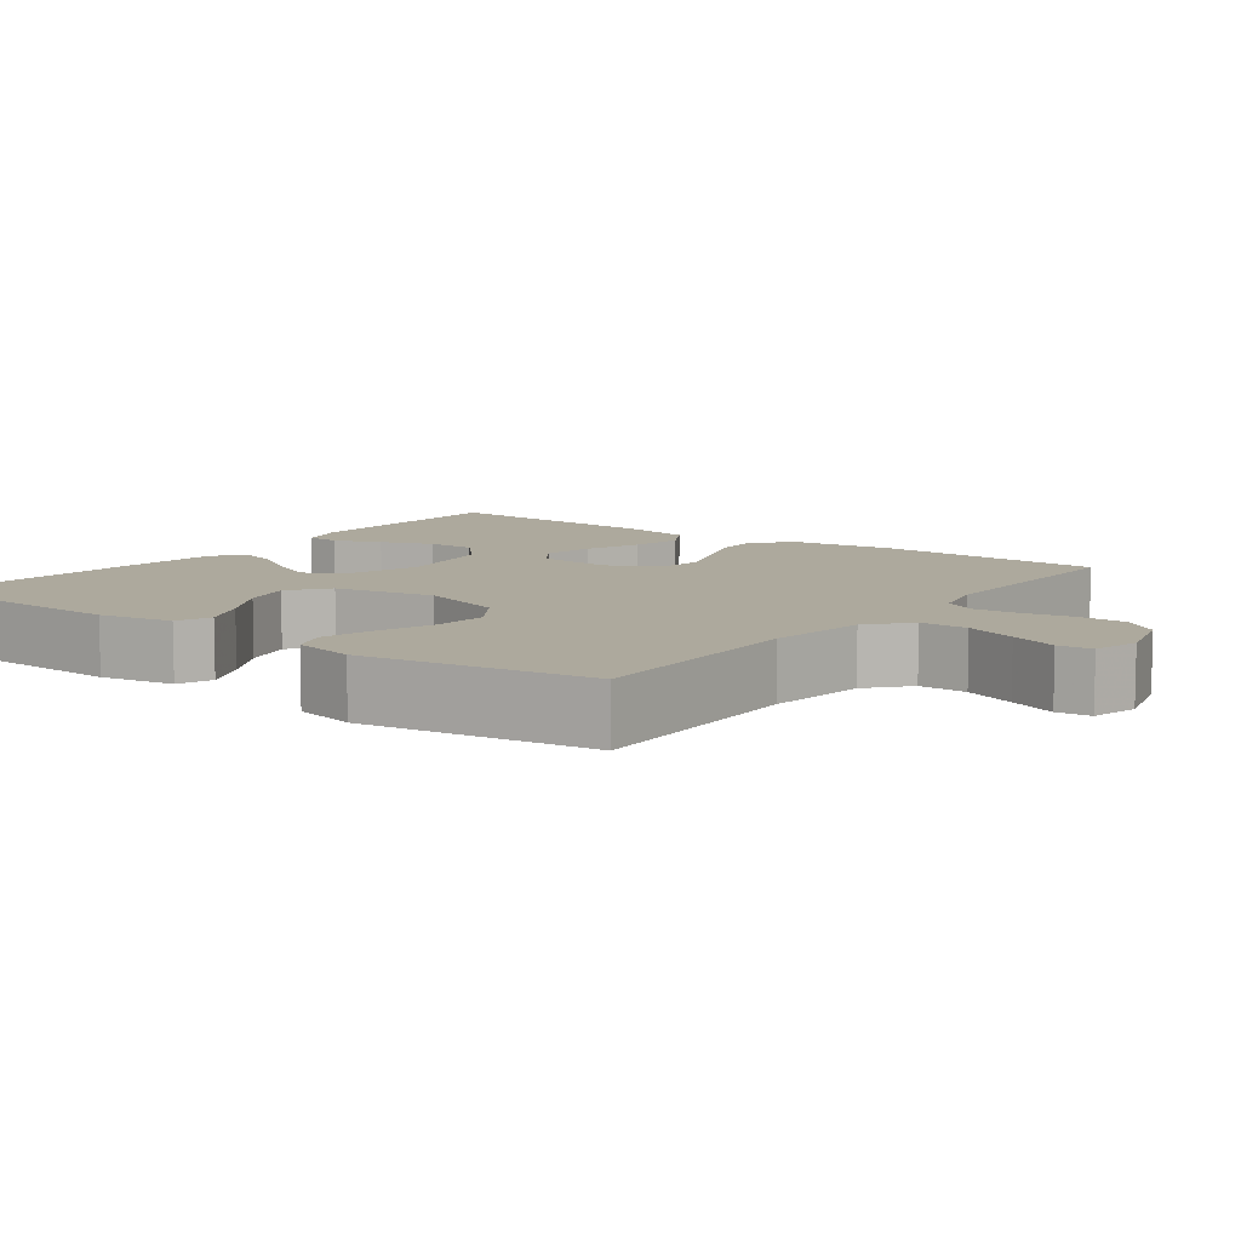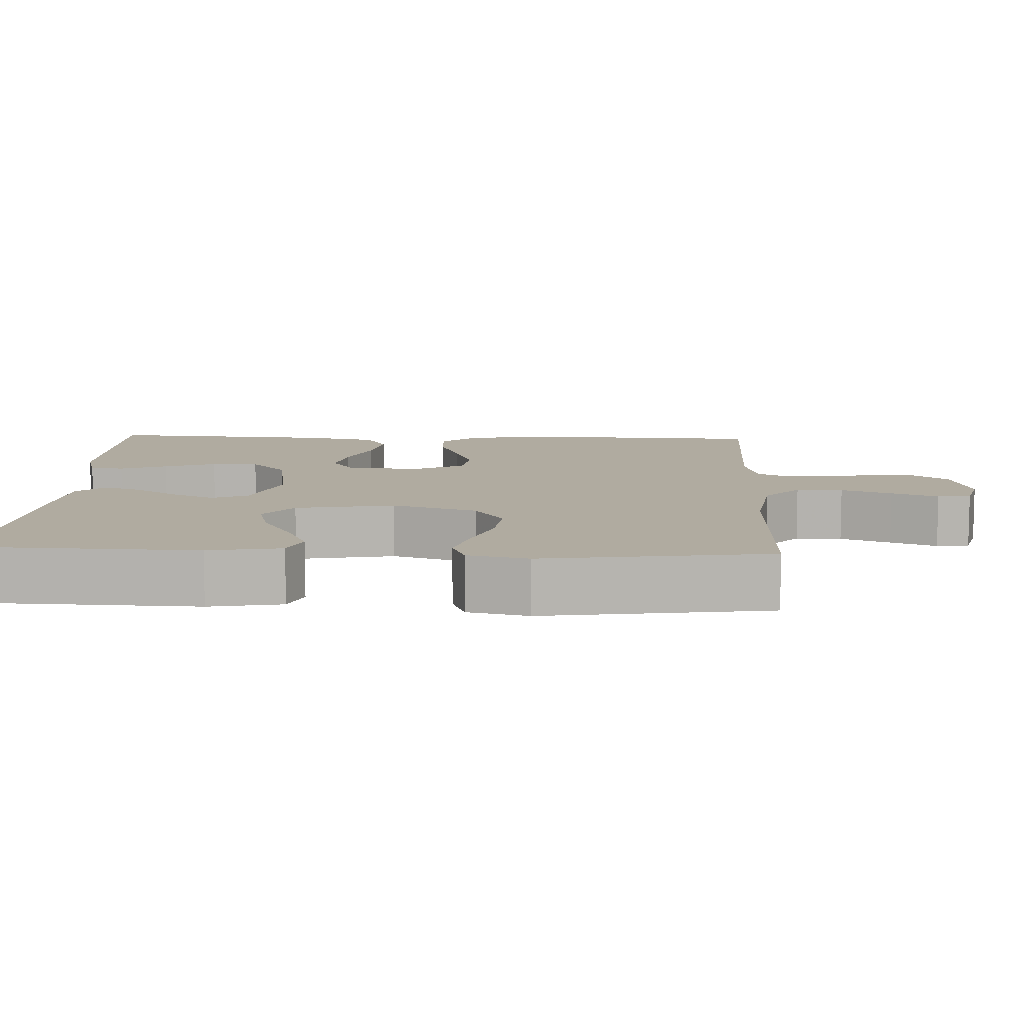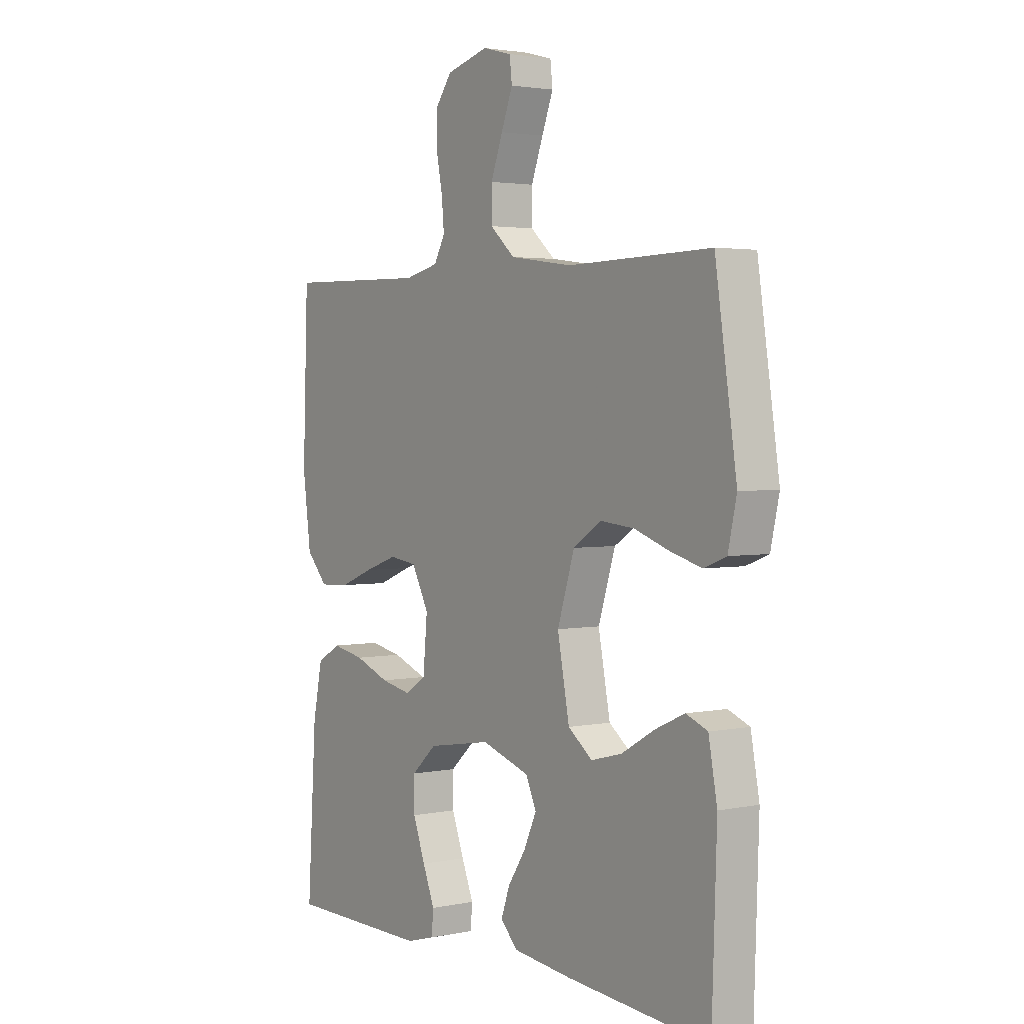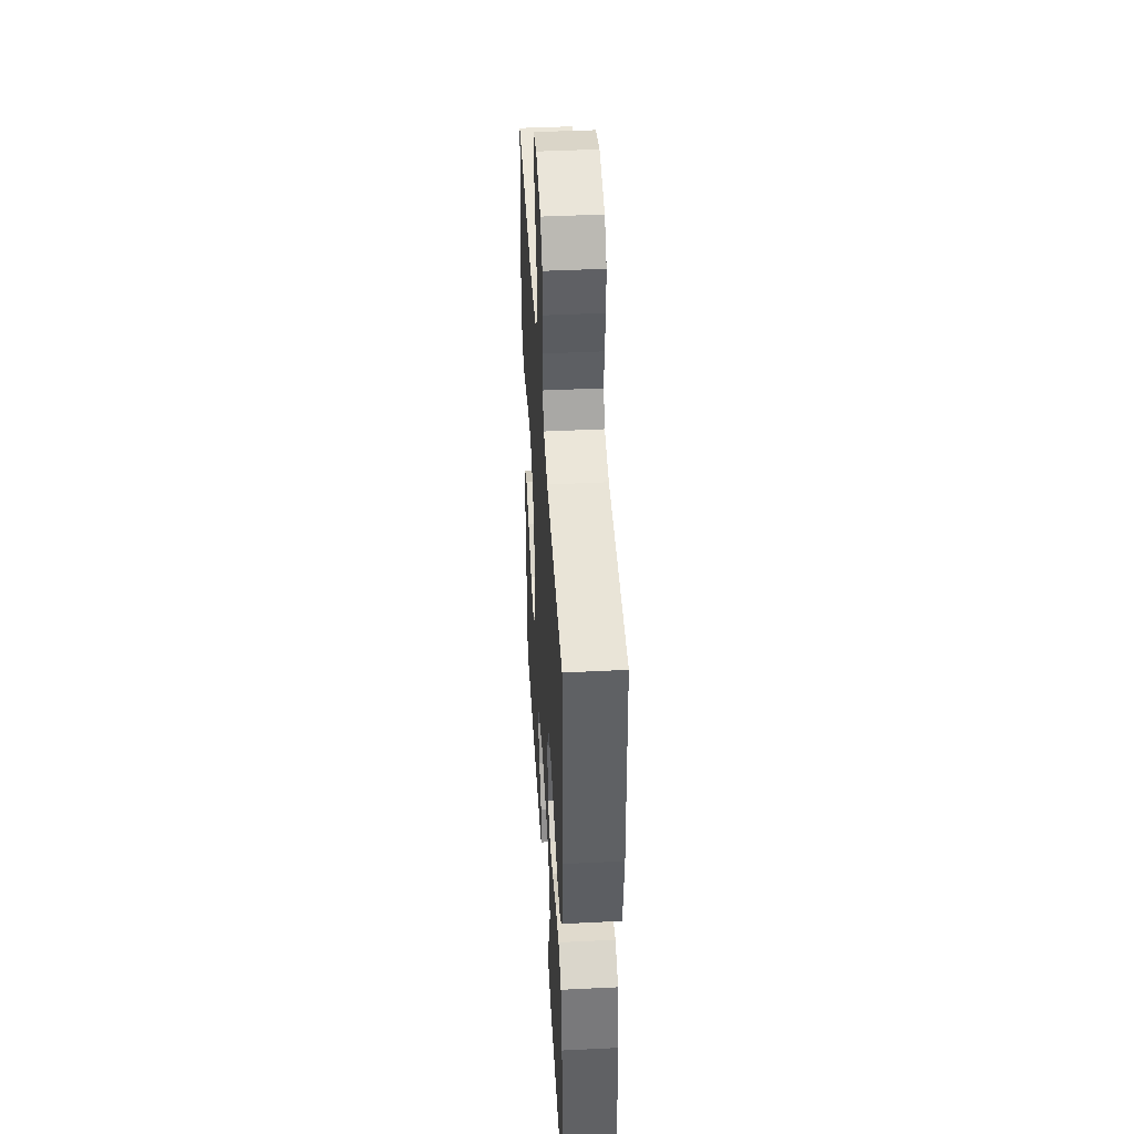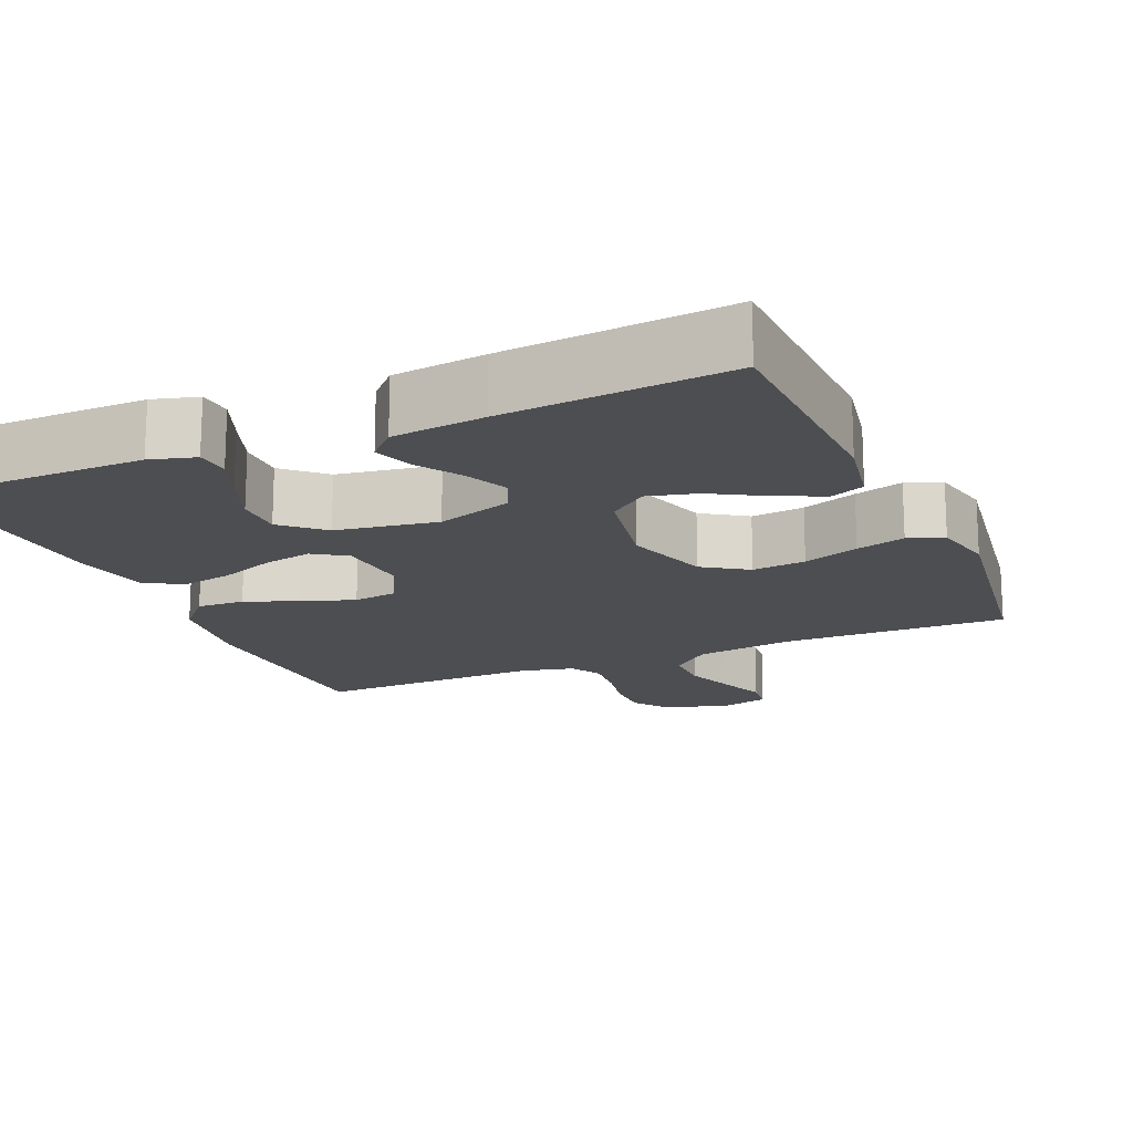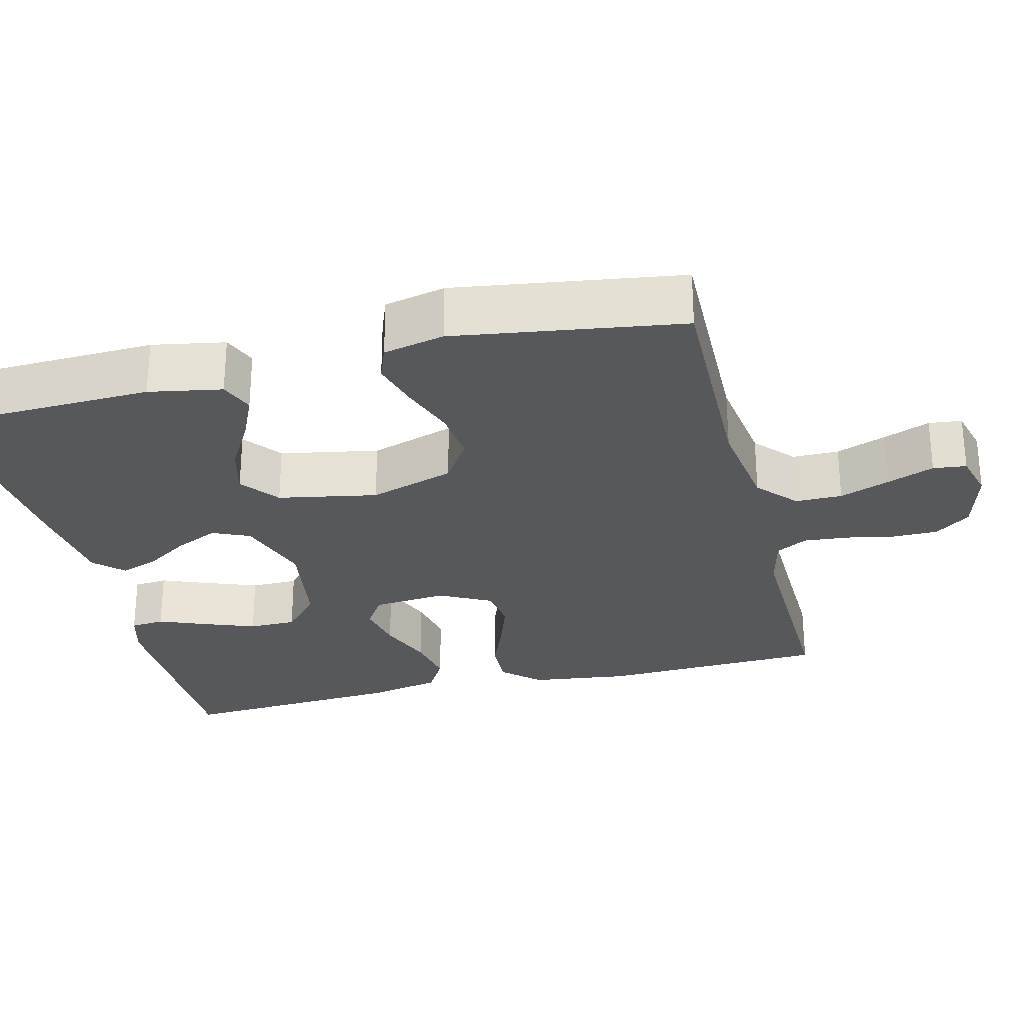
<metadata>
{"format":"obj","ext":"obj","renderer":"f3d","projection":"perspective","resolution":1024,"background":"white","views":[{"elev":8.8,"azim":-53.4,"up":"+Y"},{"elev":9.8,"azim":-87.4,"up":"+Y"},{"elev":2.7,"azim":-125.3,"up":"+Z"},{"elev":44.0,"azim":86.7,"up":"+Z"},{"elev":-16.9,"azim":-156.6,"up":"+Y"},{"elev":-27.8,"azim":-75.9,"up":"+Y"}]}
</metadata>
<code>
v -0.5 0.07 -0.5
v -0.51 0.07 -0.2
v -0.492 0.07 -0.103
v -0.447 0.07 -0.085
v -0.385 0.07 -0.113
v -0.316 0.07 -0.153
v -0.251 0.07 -0.17
v -0.2 0.07 -0.131
v -0.175 0.07 0
v -0.211 0.07 0.113
v -0.27 0.07 0.152
v -0.341 0.07 0.145
v -0.415 0.07 0.119
v -0.48 0.07 0.101
v -0.527 0.07 0.119
v -0.545 0.07 0.2
v -0.5 0.07 0.5
v -0.2 0.07 0.493
v -0.069 0.07 0.511
v -0.017 0.07 0.557
v -0.017 0.07 0.619
v -0.042 0.07 0.686
v -0.066 0.07 0.748
v -0.061 0.07 0.792
v 0 0.07 0.808
v 0.088 0.07 0.784
v 0.123 0.07 0.737
v 0.123 0.07 0.676
v 0.11 0.07 0.611
v 0.105 0.07 0.553
v 0.128 0.07 0.511
v 0.2 0.07 0.494
v 0.5 0.07 0.5
v 0.511 0.07 0.2
v 0.494 0.07 0.07
v 0.449 0.07 0.021
v 0.386 0.07 0.024
v 0.315 0.07 0.052
v 0.246 0.07 0.076
v 0.188 0.07 0.068
v 0.152 0.07 0
v 0.161 0.07 -0.098
v 0.205 0.07 -0.127
v 0.27 0.07 -0.114
v 0.343 0.07 -0.086
v 0.411 0.07 -0.073
v 0.461 0.07 -0.102
v 0.481 0.07 -0.2
v 0.5 0.07 -0.5
v 0.2 0.07 -0.502
v 0.14 0.07 -0.485
v 0.136 0.07 -0.44
v 0.161 0.07 -0.378
v 0.187 0.07 -0.309
v 0.187 0.07 -0.246
v 0.134 0.07 -0.198
v 0 0.07 -0.176
v -0.101 0.07 -0.209
v -0.123 0.07 -0.258
v -0.097 0.07 -0.315
v -0.059 0.07 -0.373
v -0.041 0.07 -0.424
v -0.077 0.07 -0.461
v -0.2 0.07 -0.475
v -0.5 0 -0.5
v -0.51 0 -0.2
v -0.492 0 -0.103
v -0.447 0 -0.085
v -0.385 0 -0.113
v -0.316 0 -0.153
v -0.251 0 -0.17
v -0.2 0 -0.131
v -0.175 0 0
v -0.211 0 0.113
v -0.27 0 0.152
v -0.341 0 0.145
v -0.415 0 0.119
v -0.48 0 0.101
v -0.527 0 0.119
v -0.545 0 0.2
v -0.5 0 0.5
v -0.2 0 0.493
v -0.069 0 0.511
v -0.017 0 0.557
v -0.017 0 0.619
v -0.042 0 0.686
v -0.066 0 0.748
v -0.061 0 0.792
v 0 0 0.808
v 0.088 0 0.784
v 0.123 0 0.737
v 0.123 0 0.676
v 0.11 0 0.611
v 0.105 0 0.553
v 0.128 0 0.511
v 0.2 0 0.494
v 0.5 0 0.5
v 0.511 0 0.2
v 0.494 0 0.07
v 0.449 0 0.021
v 0.386 0 0.024
v 0.315 0 0.052
v 0.246 0 0.076
v 0.188 0 0.068
v 0.152 0 0
v 0.161 0 -0.098
v 0.205 0 -0.127
v 0.27 0 -0.114
v 0.343 0 -0.086
v 0.411 0 -0.073
v 0.461 0 -0.102
v 0.481 0 -0.2
v 0.5 0 -0.5
v 0.2 0 -0.502
v 0.14 0 -0.485
v 0.136 0 -0.44
v 0.161 0 -0.378
v 0.187 0 -0.309
v 0.187 0 -0.246
v 0.134 0 -0.198
v 0 0 -0.176
v -0.101 0 -0.209
v -0.123 0 -0.258
v -0.097 0 -0.315
v -0.059 0 -0.373
v -0.041 0 -0.424
v -0.077 0 -0.461
v -0.2 0 -0.475
f 4 5 6
f 3 4 6
f 2 3 6
f 1 2 6
f 64 1 6
f 63 64 6
f 62 63 6
f 61 62 6
f 60 61 6
f 59 60 6 7
f 58 59 7 8
f 57 58 8 9
f 56 57 9 10
f 51 52 53
f 50 51 53
f 49 50 53
f 48 49 53
f 47 48 53
f 46 47 53
f 45 46 53
f 44 45 53
f 44 53 54
f 43 44 54 55
f 36 37 38
f 35 36 38
f 34 35 38
f 33 34 38
f 32 33 38
f 31 32 38 39
f 30 31 39 40
f 27 28 29
f 26 27 29
f 25 26 29
f 24 25 29
f 23 24 29
f 22 23 29
f 21 22 29 30
f 30 40 41
f 21 30 41
f 20 21 41
f 16 17 18
f 15 16 18
f 14 15 18
f 13 14 18
f 12 13 18
f 11 12 18 19
f 20 41 42
f 19 20 42
f 11 19 42
f 10 11 42
f 56 10 42 43
f 43 55 56
f 70 69 68
f 70 68 67
f 70 67 66
f 70 66 65
f 70 65 128
f 70 128 127
f 70 127 126
f 70 126 125
f 70 125 124
f 71 70 124 123
f 72 71 123 122
f 73 72 122 121
f 74 73 121 120
f 117 116 115
f 117 115 114
f 117 114 113
f 117 113 112
f 117 112 111
f 117 111 110
f 117 110 109
f 117 109 108
f 118 117 108
f 119 118 108 107
f 102 101 100
f 102 100 99
f 102 99 98
f 102 98 97
f 102 97 96
f 103 102 96 95
f 104 103 95 94
f 93 92 91
f 93 91 90
f 93 90 89
f 93 89 88
f 93 88 87
f 93 87 86
f 94 93 86 85
f 105 104 94
f 105 94 85
f 105 85 84
f 82 81 80
f 82 80 79
f 82 79 78
f 82 78 77
f 82 77 76
f 83 82 76 75
f 106 105 84
f 106 84 83
f 106 83 75
f 106 75 74
f 107 106 74 120
f 120 119 107
f 1 65 66 2
f 2 66 67 3
f 3 67 68 4
f 4 68 69 5
f 5 69 70 6
f 6 70 71 7
f 7 71 72 8
f 8 72 73 9
f 9 73 74 10
f 10 74 75 11
f 11 75 76 12
f 12 76 77 13
f 13 77 78 14
f 14 78 79 15
f 15 79 80 16
f 16 80 81 17
f 17 81 82 18
f 18 82 83 19
f 19 83 84 20
f 20 84 85 21
f 21 85 86 22
f 22 86 87 23
f 23 87 88 24
f 24 88 89 25
f 25 89 90 26
f 26 90 91 27
f 27 91 92 28
f 28 92 93 29
f 29 93 94 30
f 30 94 95 31
f 31 95 96 32
f 32 96 97 33
f 33 97 98 34
f 34 98 99 35
f 35 99 100 36
f 36 100 101 37
f 37 101 102 38
f 38 102 103 39
f 39 103 104 40
f 40 104 105 41
f 41 105 106 42
f 42 106 107 43
f 43 107 108 44
f 44 108 109 45
f 45 109 110 46
f 46 110 111 47
f 47 111 112 48
f 48 112 113 49
f 49 113 114 50
f 50 114 115 51
f 51 115 116 52
f 52 116 117 53
f 53 117 118 54
f 54 118 119 55
f 55 119 120 56
f 56 120 121 57
f 57 121 122 58
f 58 122 123 59
f 59 123 124 60
f 60 124 125 61
f 61 125 126 62
f 62 126 127 63
f 63 127 128 64
f 64 128 65 1

</code>
